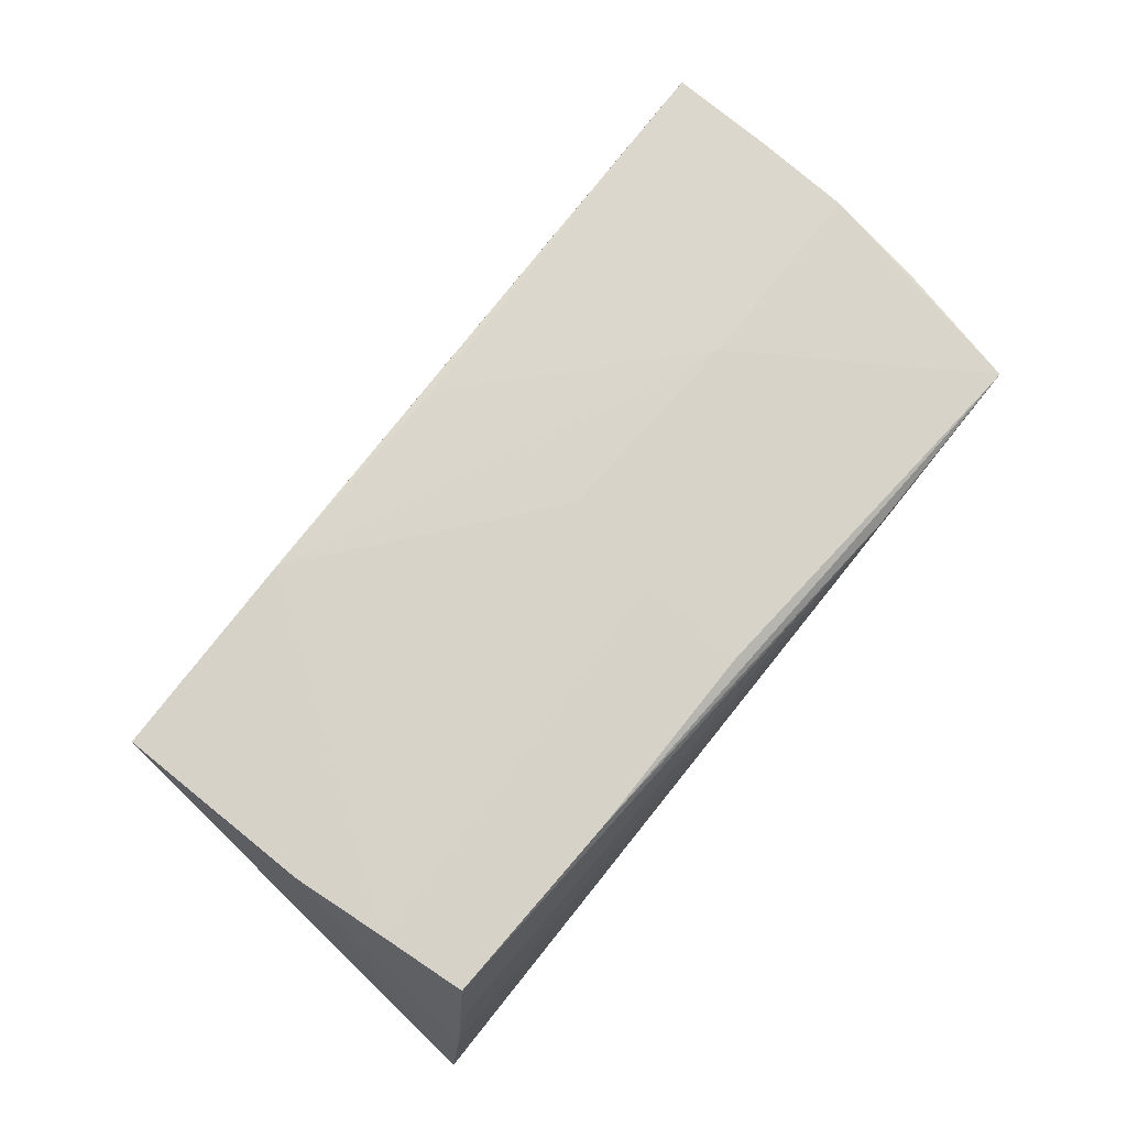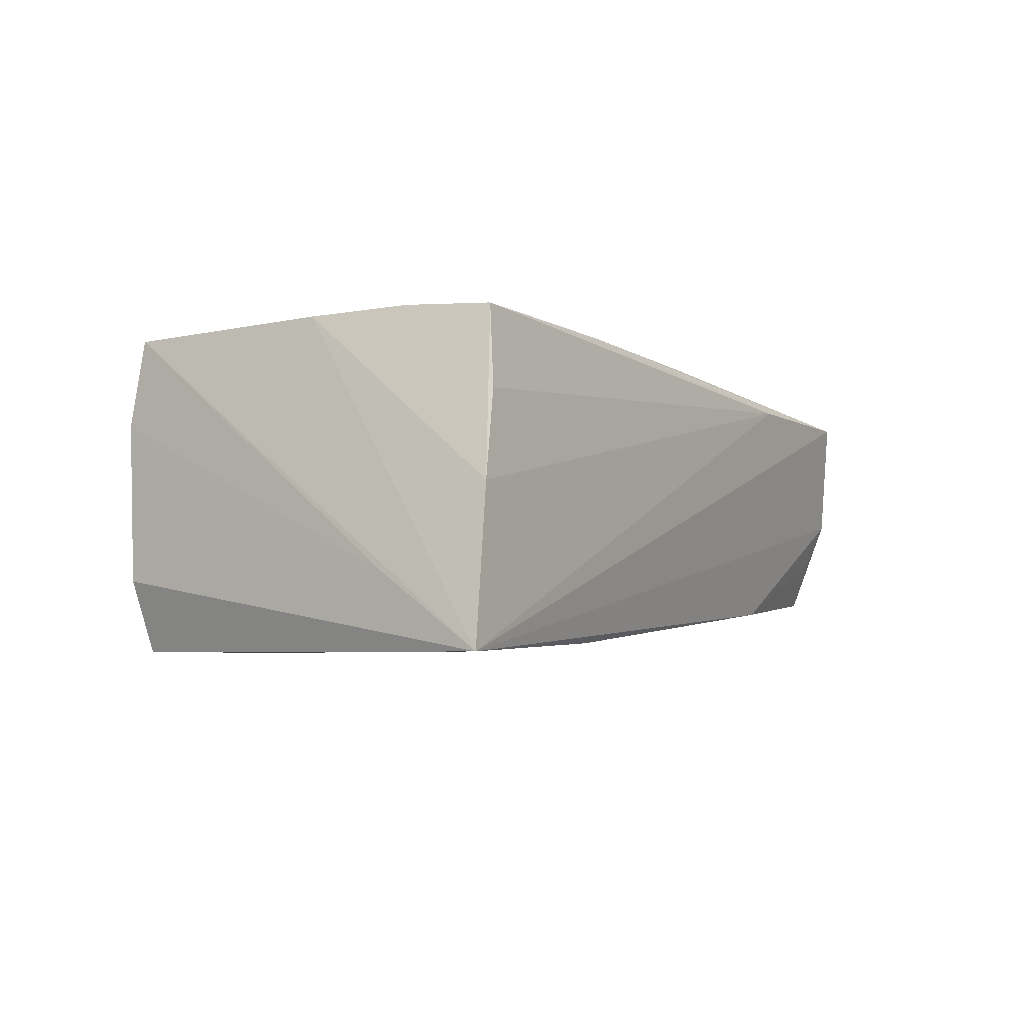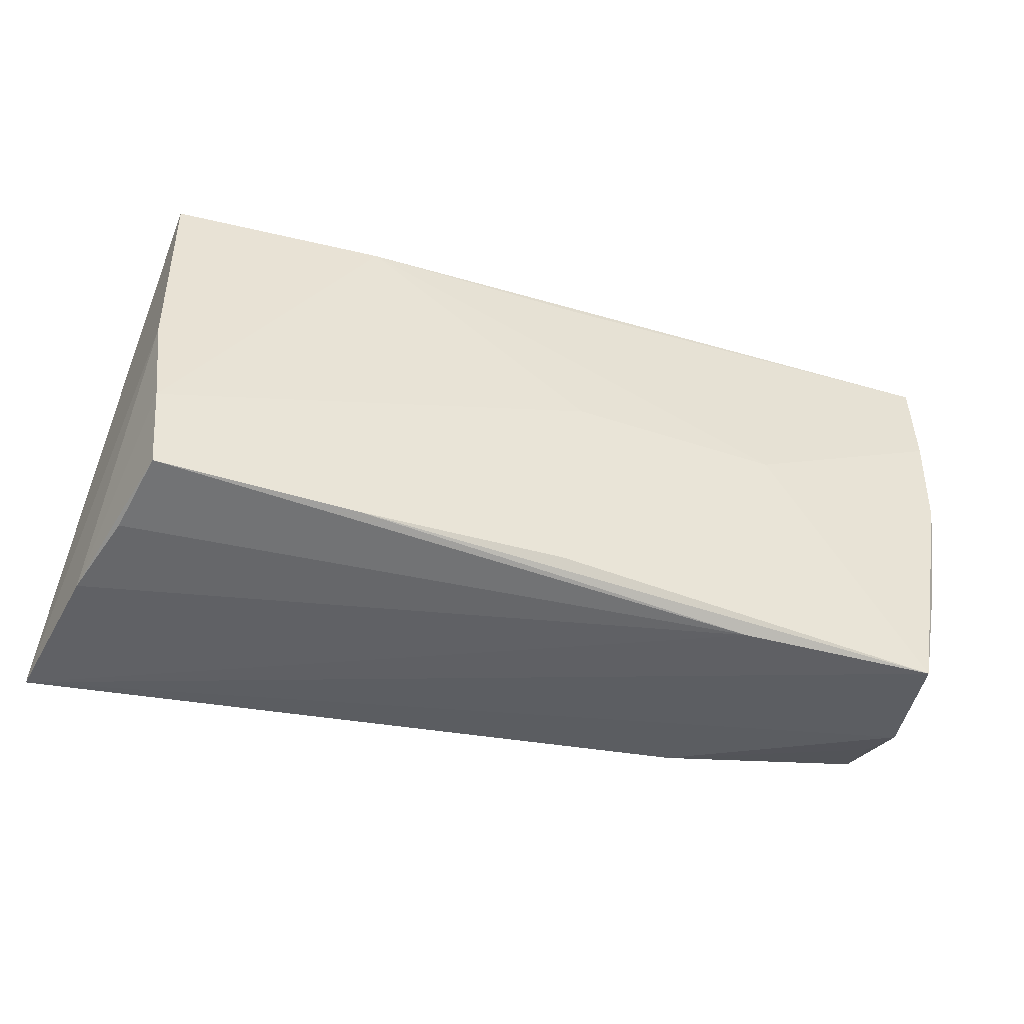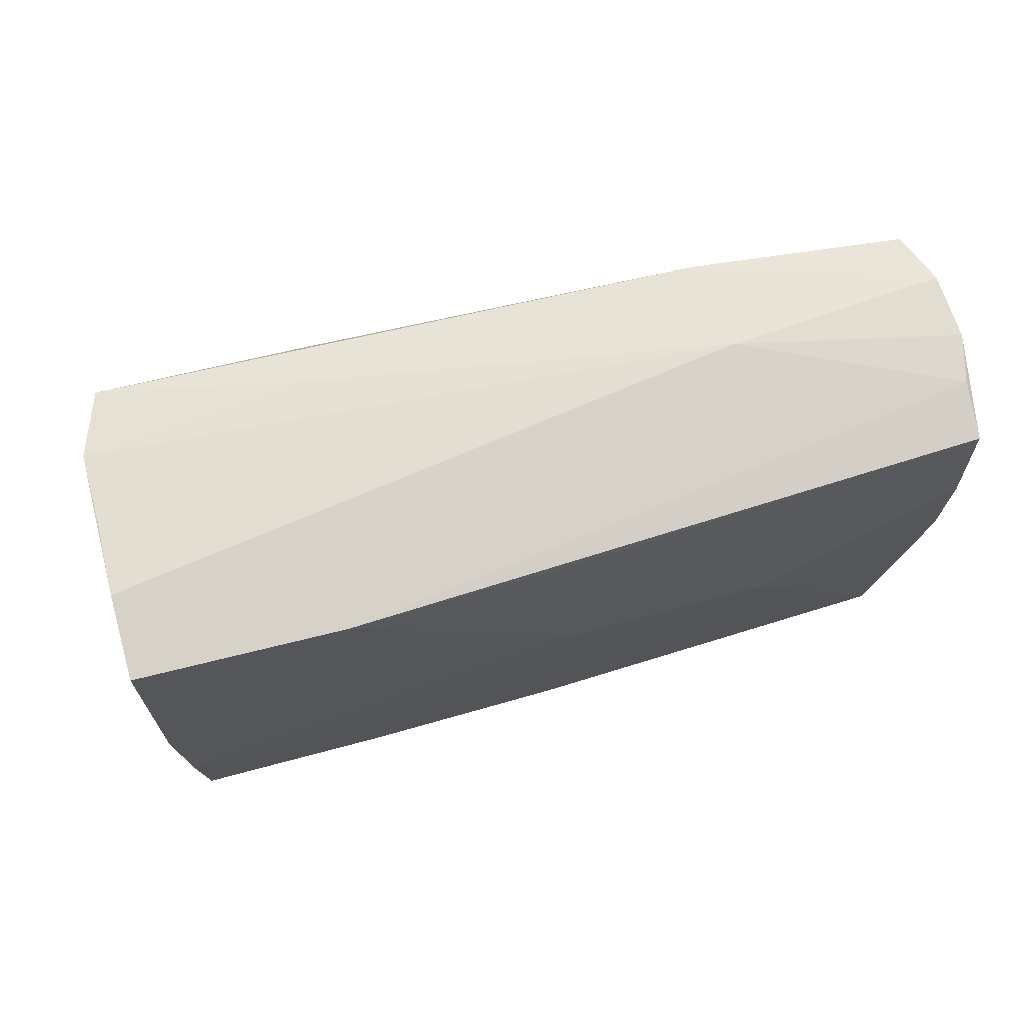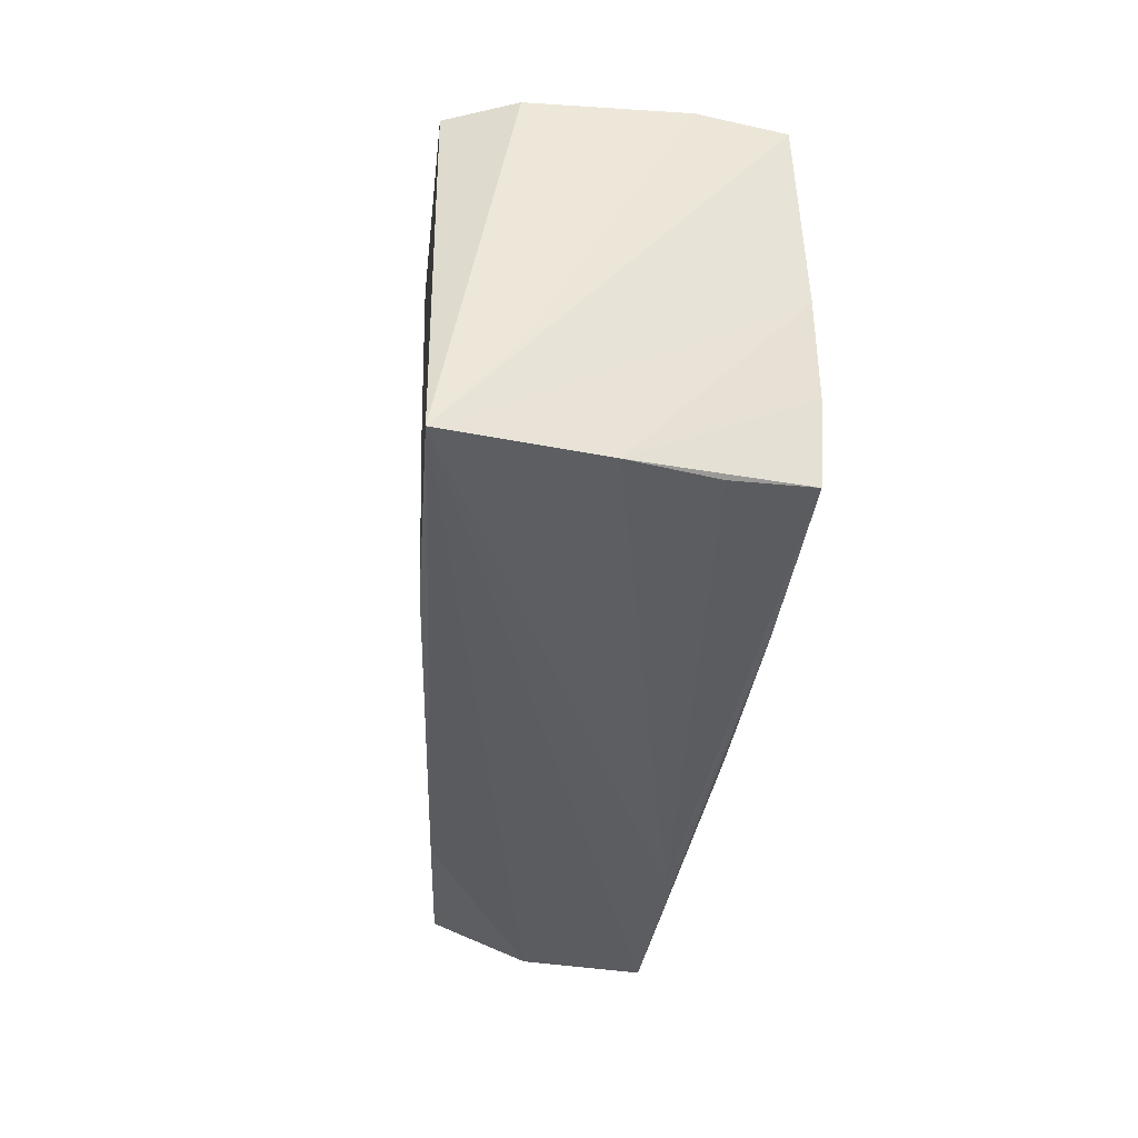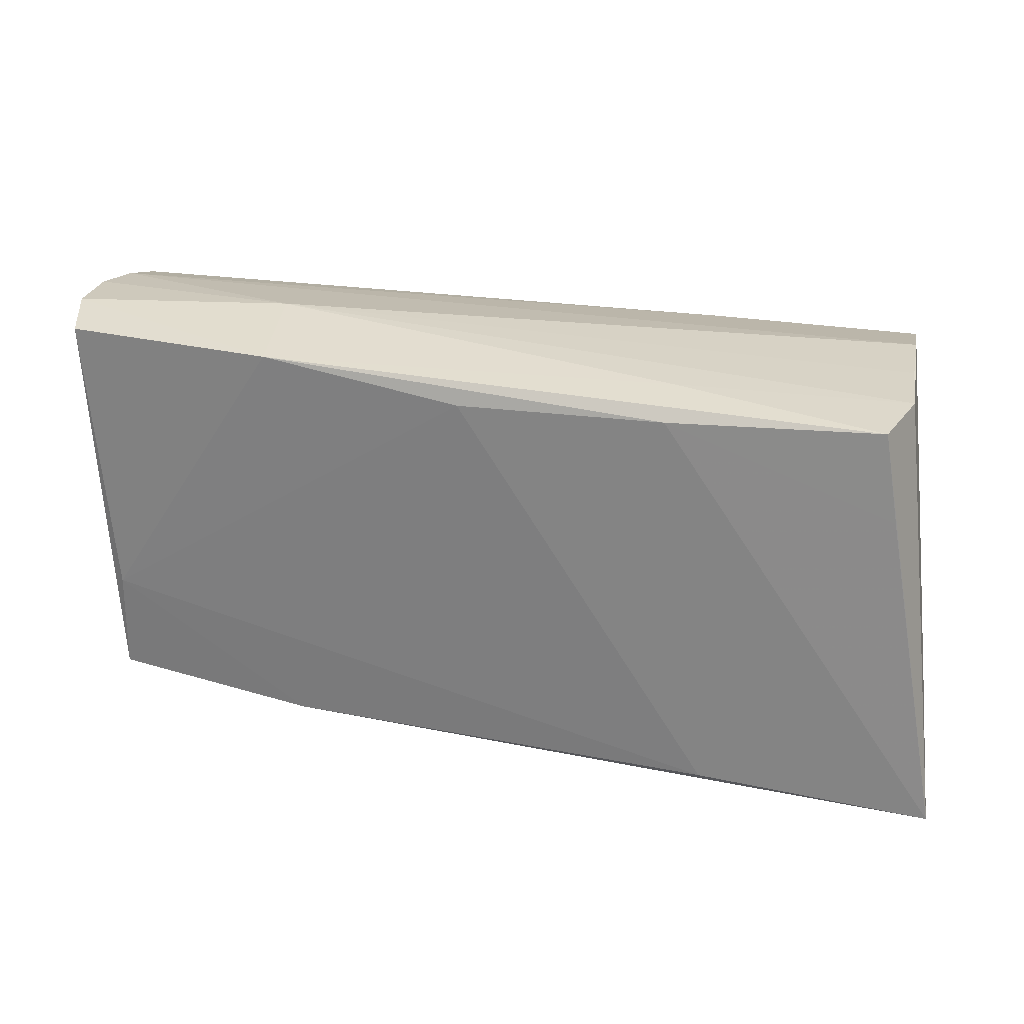
<metadata>
{"format":"obj","ext":"obj","renderer":"f3d","projection":"perspective","resolution":1024,"background":"white","views":[{"elev":77.5,"azim":-50.7,"up":"+Z"},{"elev":-4.5,"azim":-60.2,"up":"+Z"},{"elev":-45.8,"azim":-17.1,"up":"+Y"},{"elev":68.0,"azim":-14.5,"up":"+Y"},{"elev":-37.1,"azim":-96.5,"up":"+Y"},{"elev":23.9,"azim":-168.1,"up":"+Y"}]}
</metadata>
<code>
v 0.002576 -0.01111 0.01769
v 0.002217 -0.02382 0.01707
v 0.05558 0.02756 -0.006313
v 0.05034 -0.02294 -0.005666
v -0.04704 0.01162 -0.01922
v -0.02045 0.02437 -0.01336
v -0.04621 -0.01341 0.01856
v -0.04521 -0.02353 0.01803
v 0.004601 0.02282 0.01659
v 0.04904 -0.02674 0.0139
v 0.05047 -0.00816 -0.01302
v 0.02943 0.02784 -0.003774
v -0.04716 -0.02507 0.00855
v -0.04746 -0.001777 0.01815
v -0.0478 0.02415 0.007384
v 0.05386 0.01284 0.01516
v -0.04531 0.0224 -0.0192
v 0.0509 -0.02037 -0.01205
v -0.04776 0.02373 -0.001947
v -0.02028 0.02179 -0.01922
v 0.05364 0.02599 -0.01327
v 0.004812 0.001248 0.01807
v -0.04768 0.02229 0.0173
v -0.05222 -0.01428 -0.01071
v 0.05365 0.0008398 0.01485
v -0.0219 -0.02416 0.01763
v -0.04803 0.02323 -0.01096
v -0.05366 -0.02684 -0.01922
v 0.02563 -0.02684 0.01396
v -0.05024 -0.02602 -0.001554
v 0.05601 0.02739 0.001636
v 0.05431 0.02521 0.01407
v 0.05469 0.0269 0.007387
v -0.02589 -0.02483 -0.0182
v 0.004259 0.02156 -0.01818
v 0.02941 0.0001506 0.01733
v -0.02243 0.02288 0.01767
v 0.0516 -0.02469 -0.0004467
v 0.02842 0.0252 -0.01629
v 0.02637 -0.02362 -0.01392
v 0.0565 0.01387 0.007862
v 0.0521 -0.01196 0.01381
f 38 10 28
f 42 38 41
f 10 38 42
f 37 7 22
f 22 36 37
f 34 35 11
f 28 20 34
f 34 20 35
f 18 3 41
f 41 38 18
f 11 21 18
f 18 21 3
f 25 36 10
f 16 36 25
f 10 42 25
f 41 16 25
f 25 42 41
f 14 37 23
f 7 37 14
f 14 23 28
f 9 36 16
f 9 37 36
f 28 23 24
f 23 15 24
f 28 17 5
f 5 20 28
f 17 20 5
f 11 35 39
f 39 21 11
f 35 20 39
f 39 20 17
f 3 21 39
f 39 12 3
f 40 38 28
f 28 34 40
f 40 34 11
f 11 18 40
f 28 10 29
f 30 8 7
f 30 14 28
f 7 14 30
f 28 29 30
f 10 36 2
f 27 17 28
f 28 24 27
f 27 24 15
f 37 9 32
f 32 9 16
f 32 16 41
f 4 18 38
f 38 40 4
f 4 40 18
f 13 29 8
f 8 30 13
f 13 30 29
f 10 2 26
f 26 29 10
f 8 29 26
f 7 8 26
f 1 36 22
f 1 2 36
f 1 26 2
f 22 7 1
f 7 26 1
f 17 27 6
f 6 27 12
f 6 39 17
f 12 39 6
f 15 12 19
f 19 27 15
f 12 27 19
f 37 32 33
f 33 12 15
f 23 37 33
f 33 15 23
f 3 12 31
f 12 33 31
f 41 3 31
f 31 32 41
f 31 33 32

</code>
